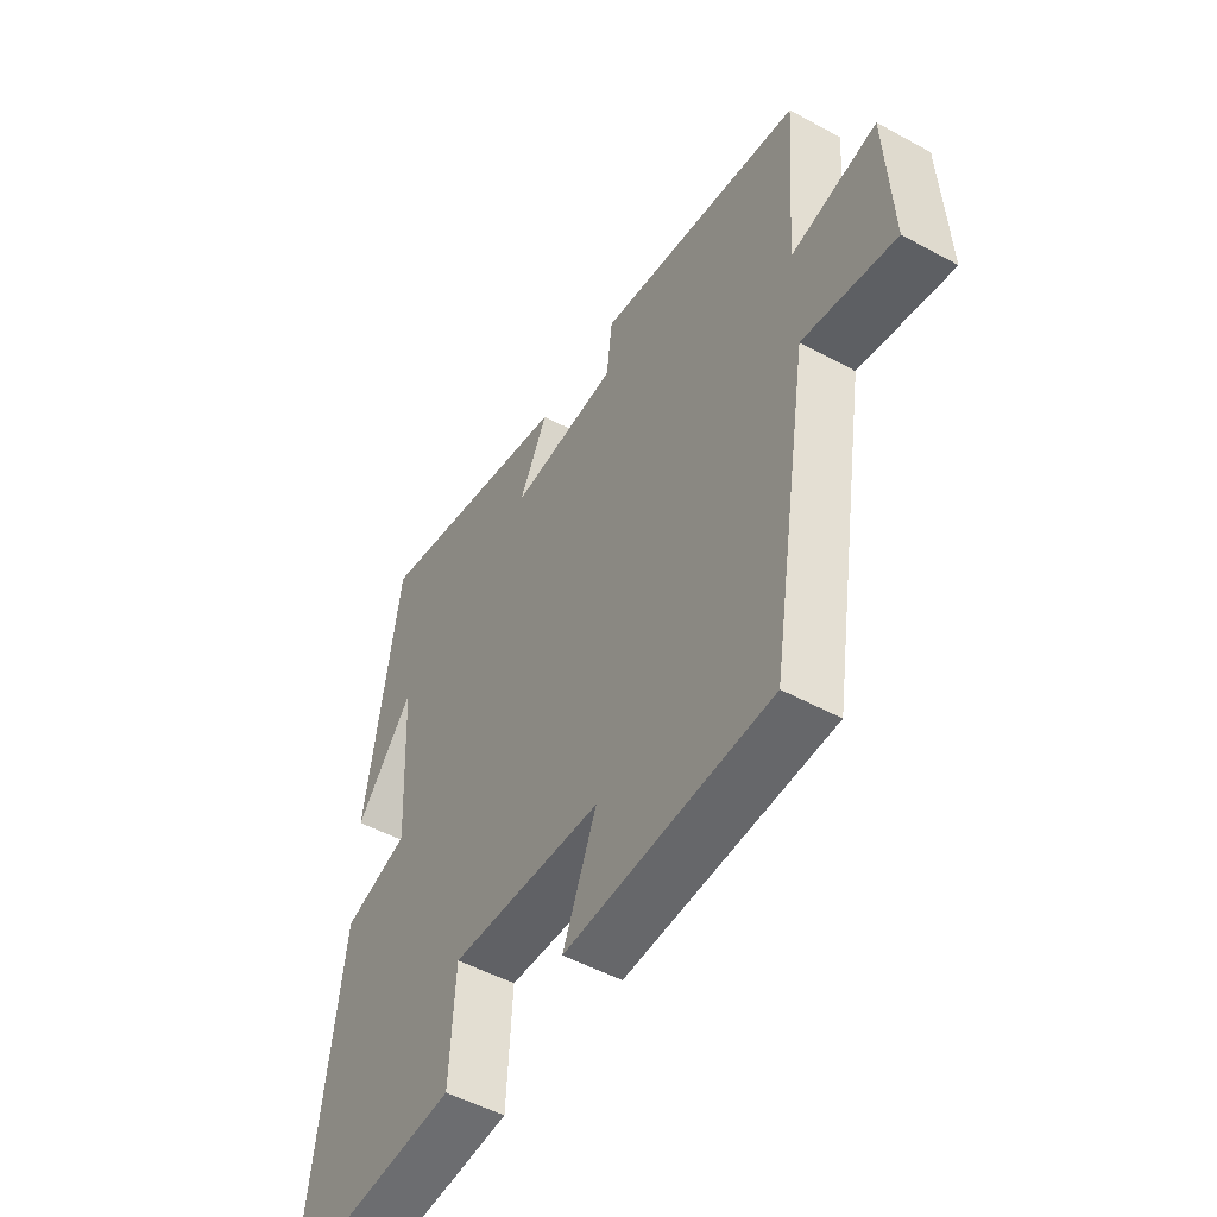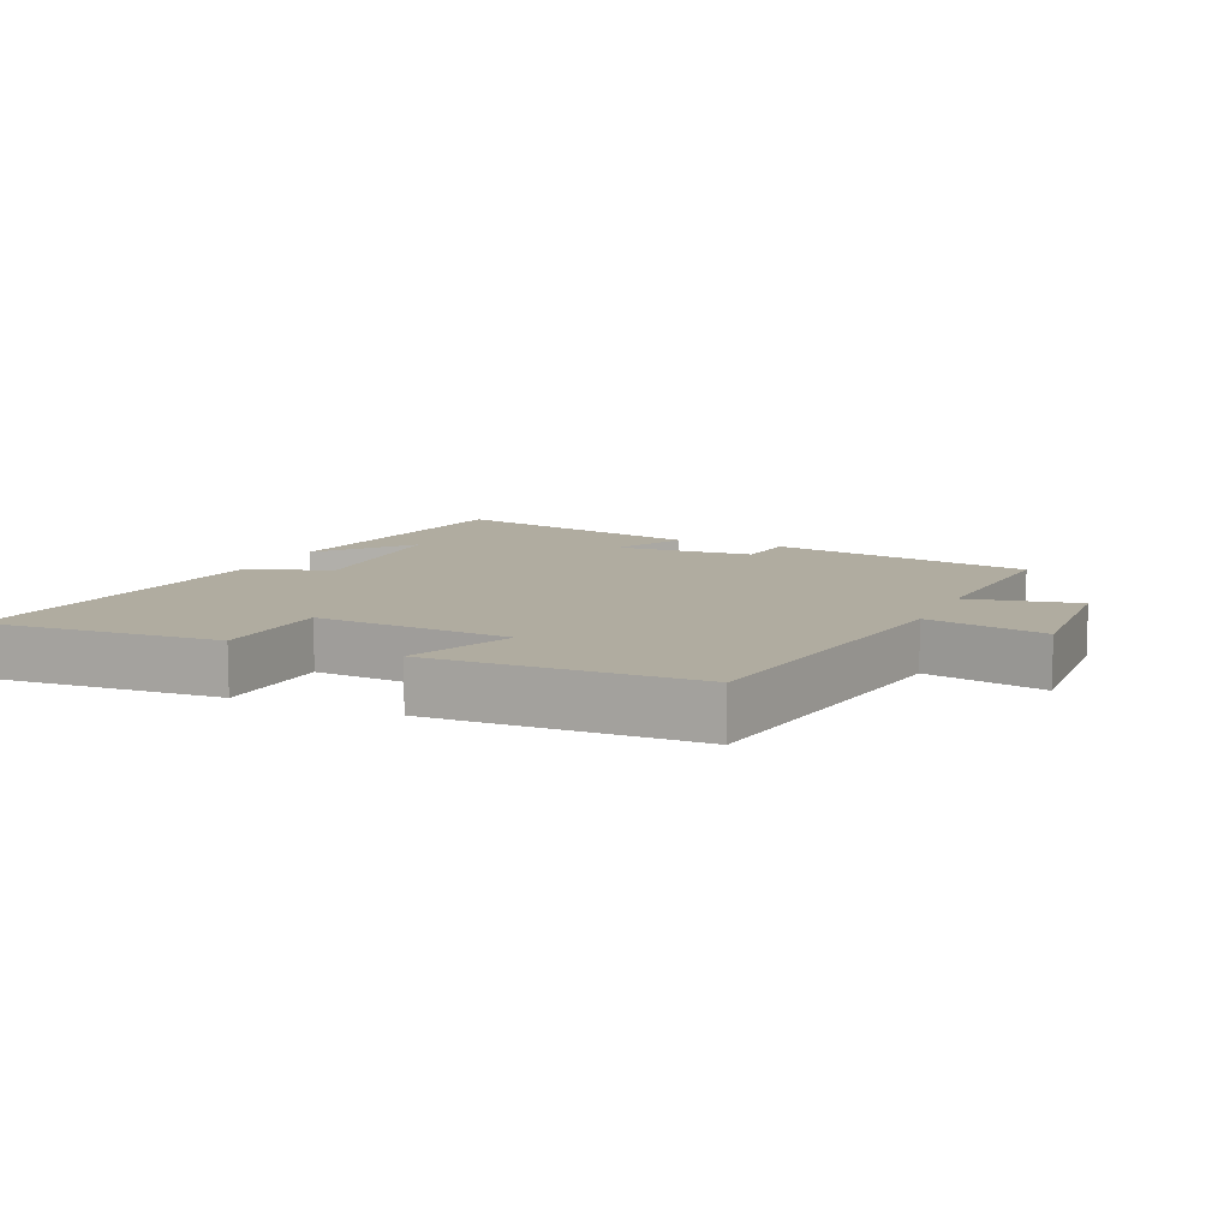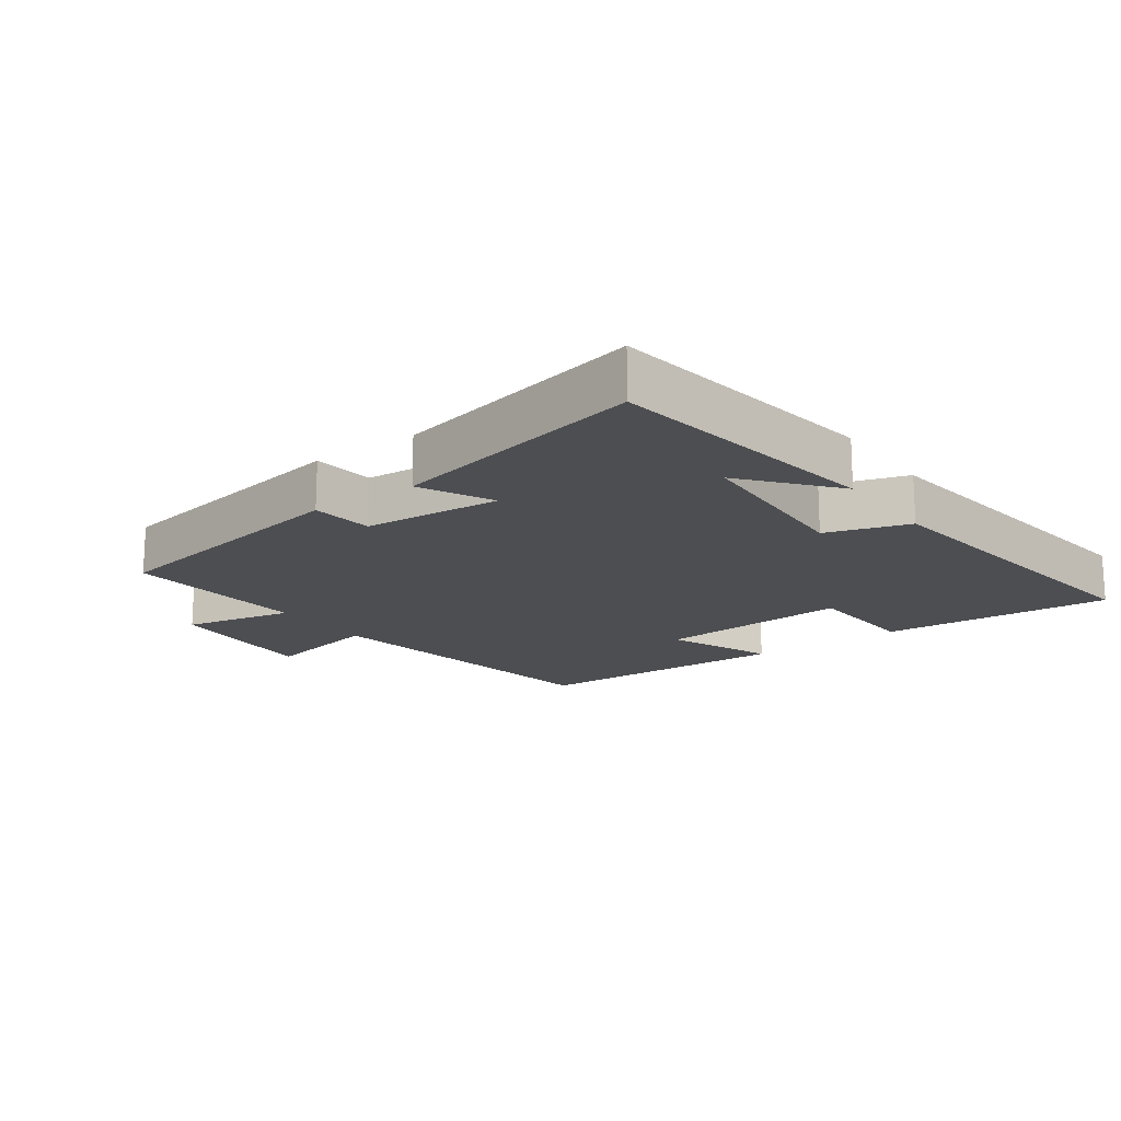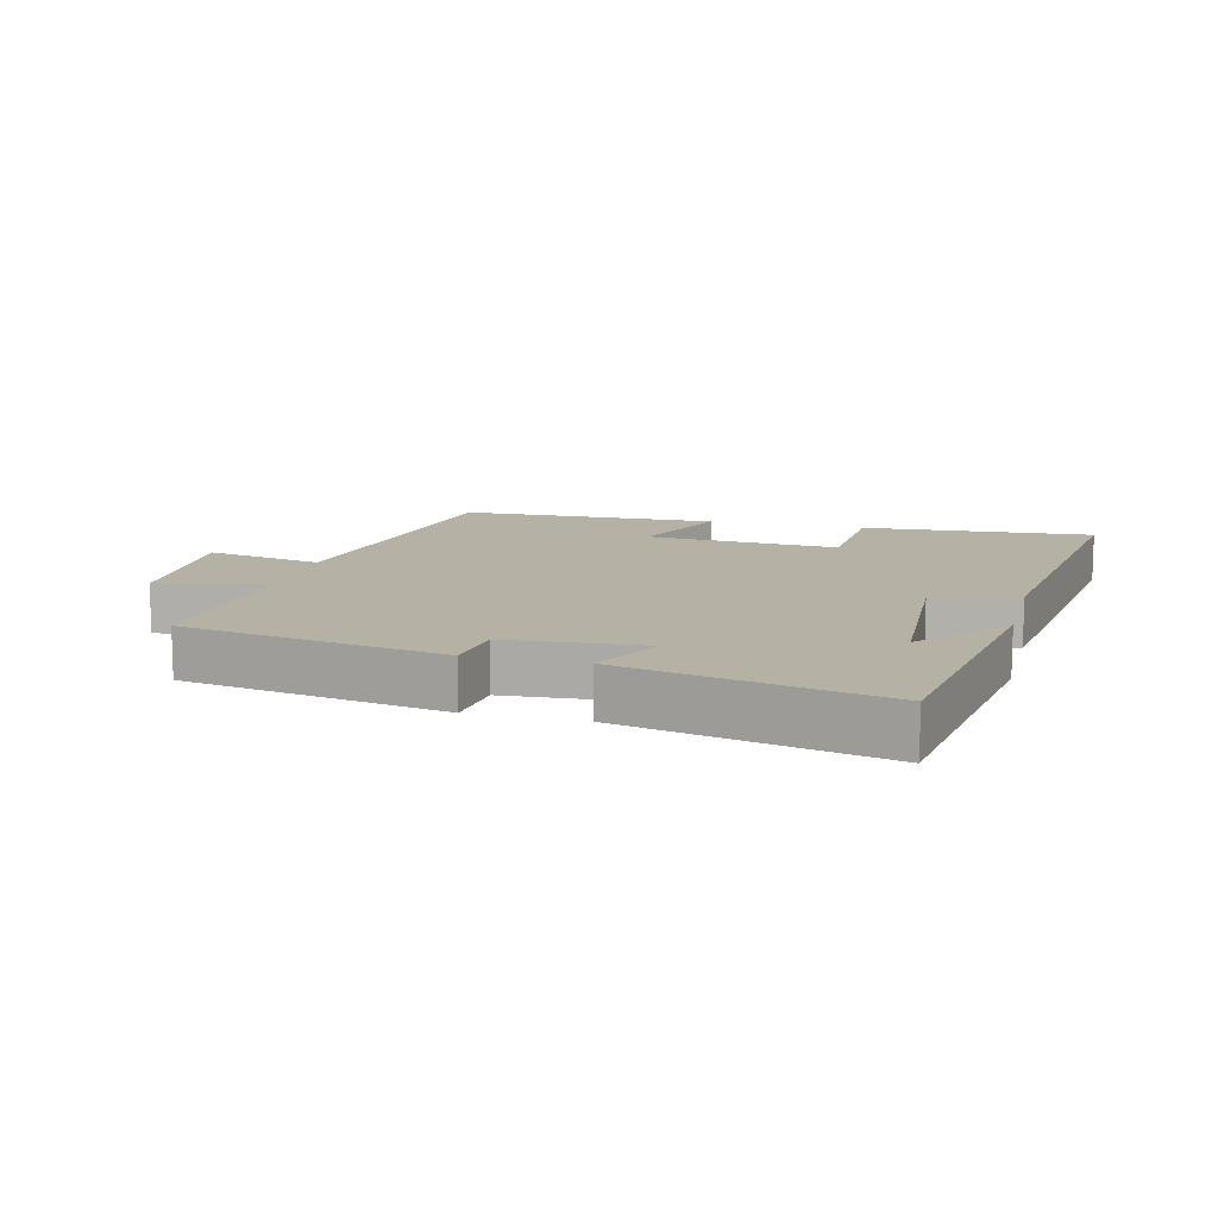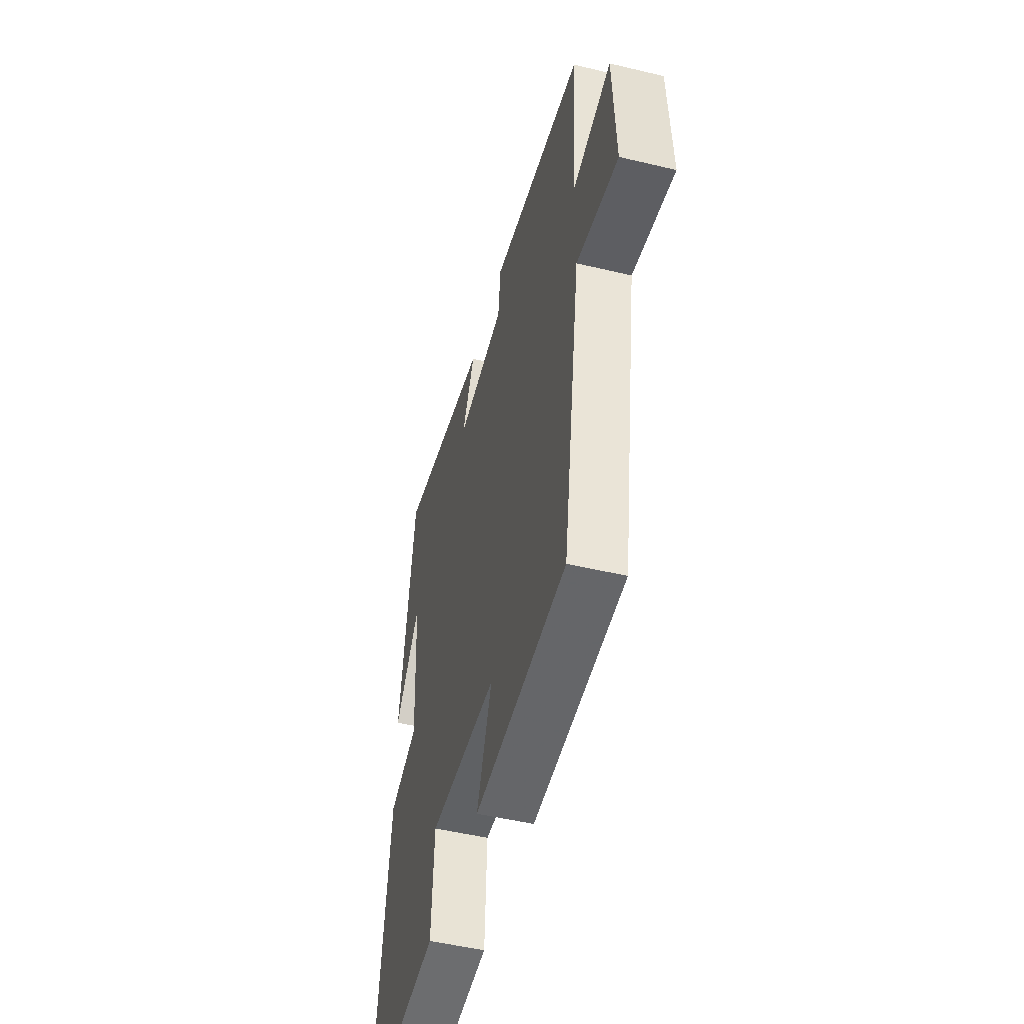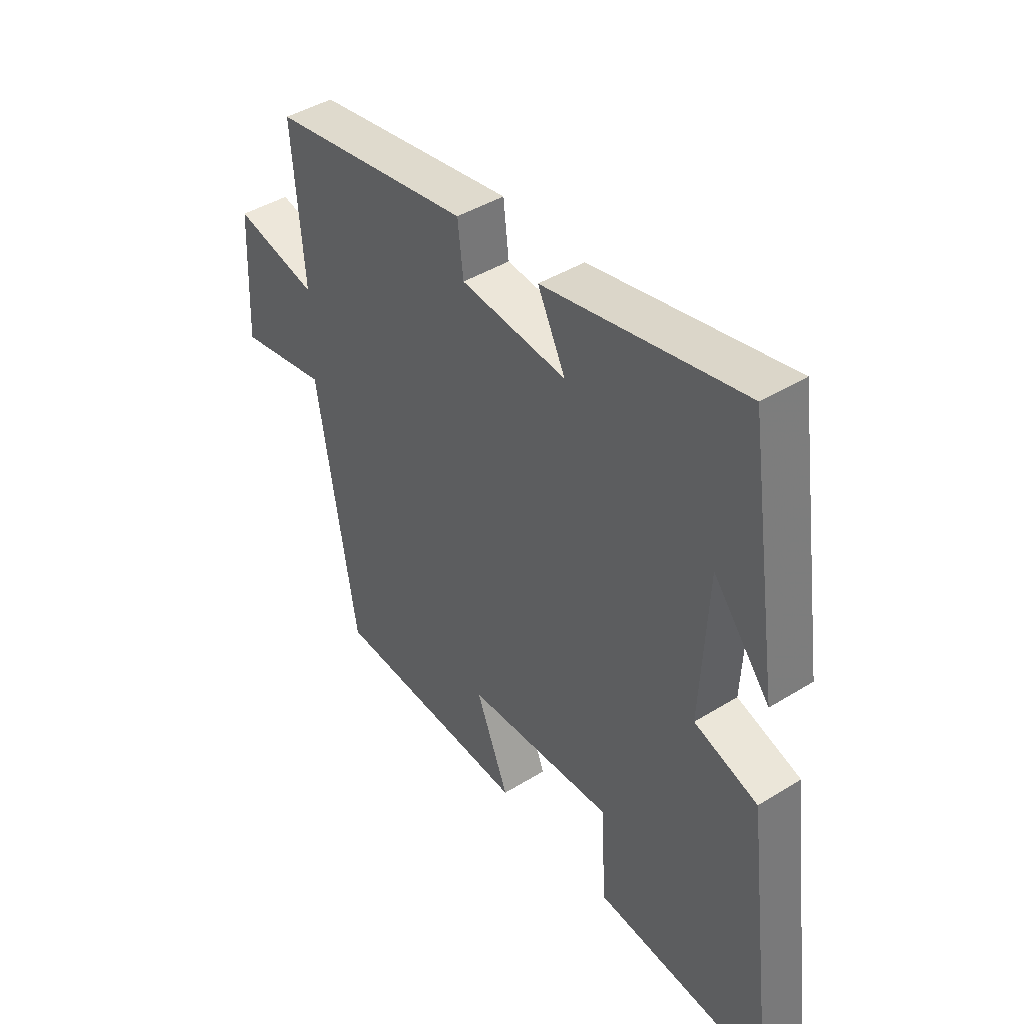
<metadata>
{"format":"obj","ext":"obj","renderer":"f3d","projection":"perspective","resolution":1024,"background":"white","views":[{"elev":-50.5,"azim":-120.9,"up":"+Z"},{"elev":10.0,"azim":-156.0,"up":"+Y"},{"elev":-17.1,"azim":35.6,"up":"+Y"},{"elev":11.8,"azim":14.3,"up":"+Y"},{"elev":-50.0,"azim":-104.7,"up":"+Z"},{"elev":43.3,"azim":53.8,"up":"+Z"}]}
</metadata>
<code>
v -0.522 0.07 0.429
v -0.123 0.07 0.5
v -0.112 0.07 0.406
v 0.098 0.07 0.39
v 0.043 0.07 0.5
v 0.436 0.07 0.588
v 0.5 0.07 0.16
v 0.388 0.07 0.295
v 0.374 0.07 0.021
v 0.5 0.07 -0.018
v 0.565 0.07 -0.524
v 0.214 0.07 -0.5
v 0.203 0.07 -0.321
v -0.091 0.07 -0.341
v -0.026 0.07 -0.5
v -0.423 0.07 -0.488
v -0.5 0.07 -0.018
v -0.679 0.07 -0.055
v -0.667 0.07 0.183
v -0.5 0.07 0.148
v -0.522 0 0.429
v -0.123 0 0.5
v -0.112 0 0.406
v 0.098 0 0.39
v 0.043 0 0.5
v 0.436 0 0.588
v 0.5 0 0.16
v 0.388 0 0.295
v 0.374 0 0.021
v 0.5 0 -0.018
v 0.565 0 -0.524
v 0.214 0 -0.5
v 0.203 0 -0.321
v -0.091 0 -0.341
v -0.026 0 -0.5
v -0.423 0 -0.488
v -0.5 0 -0.018
v -0.679 0 -0.055
v -0.667 0 0.183
v -0.5 0 0.148
f 17 18 19 20
f 16 17 20
f 15 16 20
f 14 15 20
f 13 14 20 1
f 11 12 13
f 10 11 13
f 9 10 13
f 8 9 13 1
f 6 7 8
f 4 5 6 8
f 3 4 8 1
f 1 2 3
f 40 39 38 37
f 40 37 36
f 40 36 35
f 40 35 34
f 21 40 34 33
f 33 32 31
f 33 31 30
f 33 30 29
f 21 33 29 28
f 28 27 26
f 28 26 25 24
f 21 28 24 23
f 23 22 21
f 1 21 22 2
f 2 22 23 3
f 3 23 24 4
f 4 24 25 5
f 5 25 26 6
f 6 26 27 7
f 7 27 28 8
f 8 28 29 9
f 9 29 30 10
f 10 30 31 11
f 11 31 32 12
f 12 32 33 13
f 13 33 34 14
f 14 34 35 15
f 15 35 36 16
f 16 36 37 17
f 17 37 38 18
f 18 38 39 19
f 19 39 40 20
f 20 40 21 1

</code>
